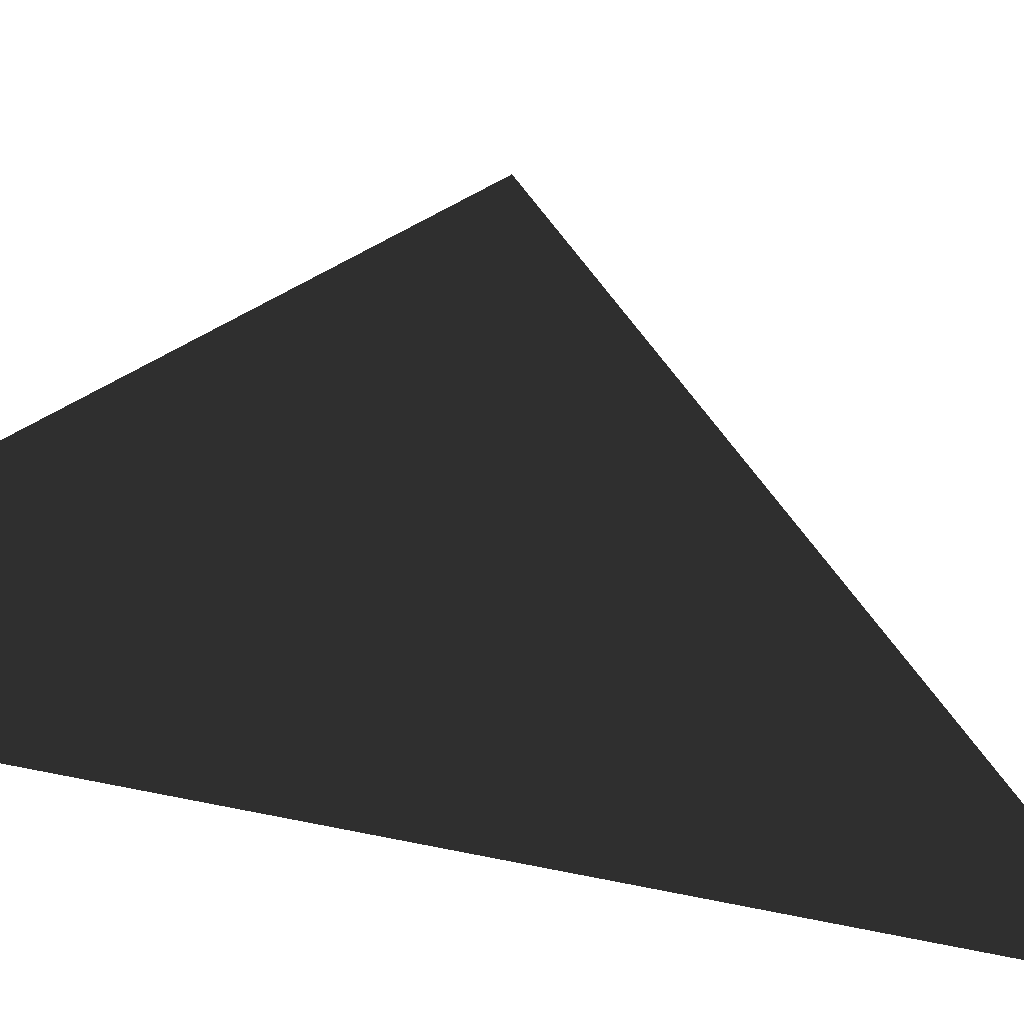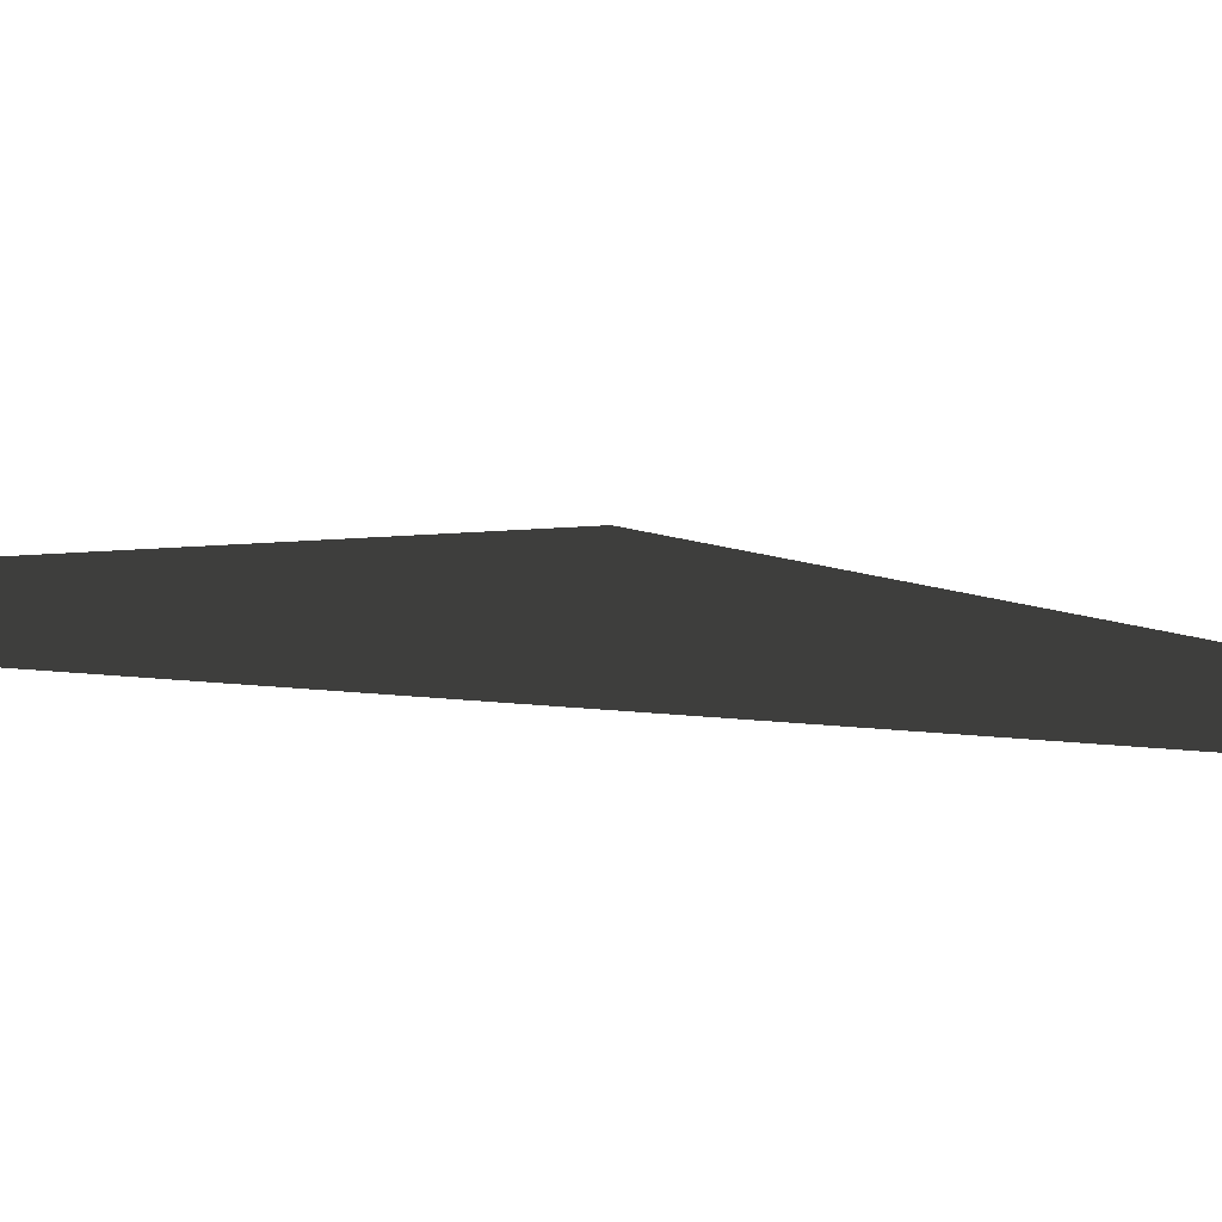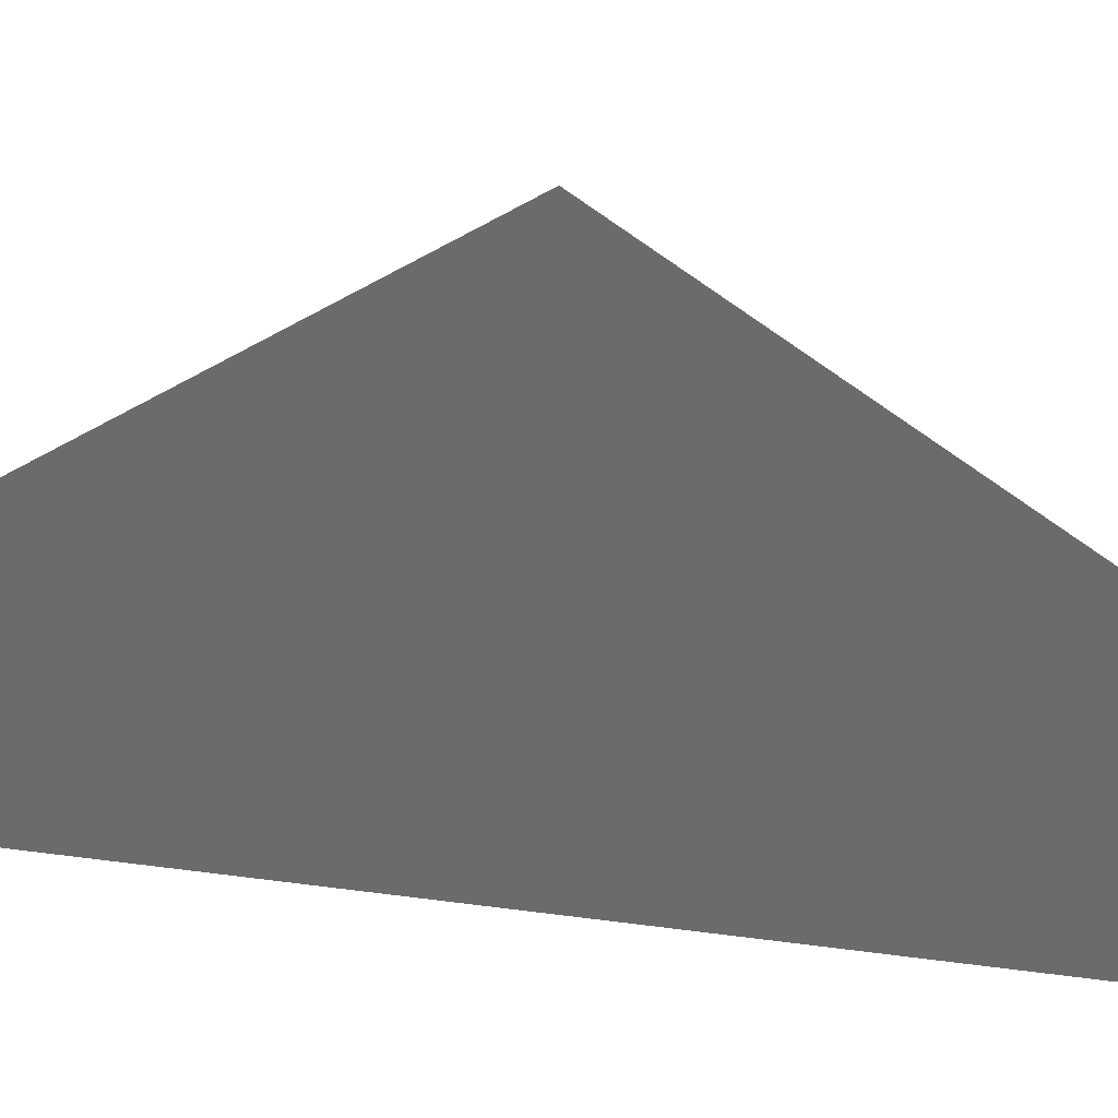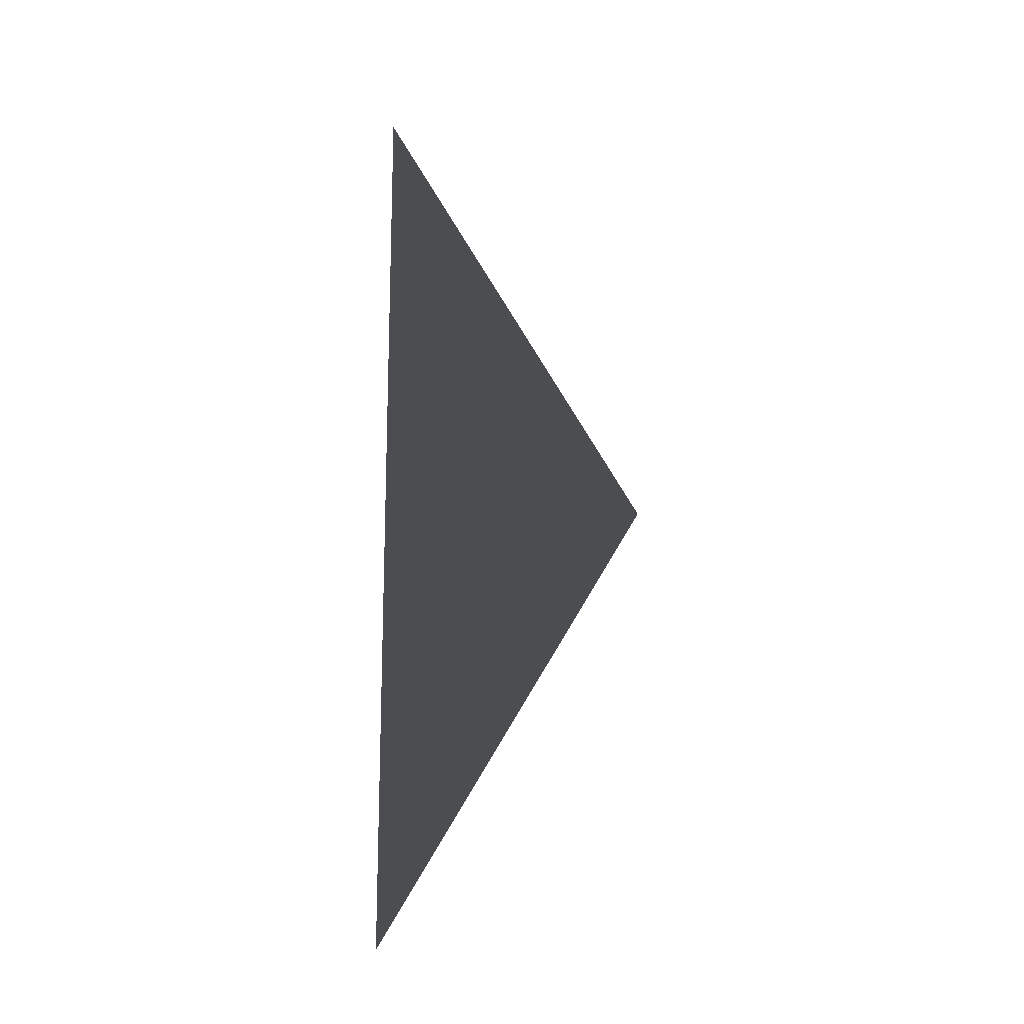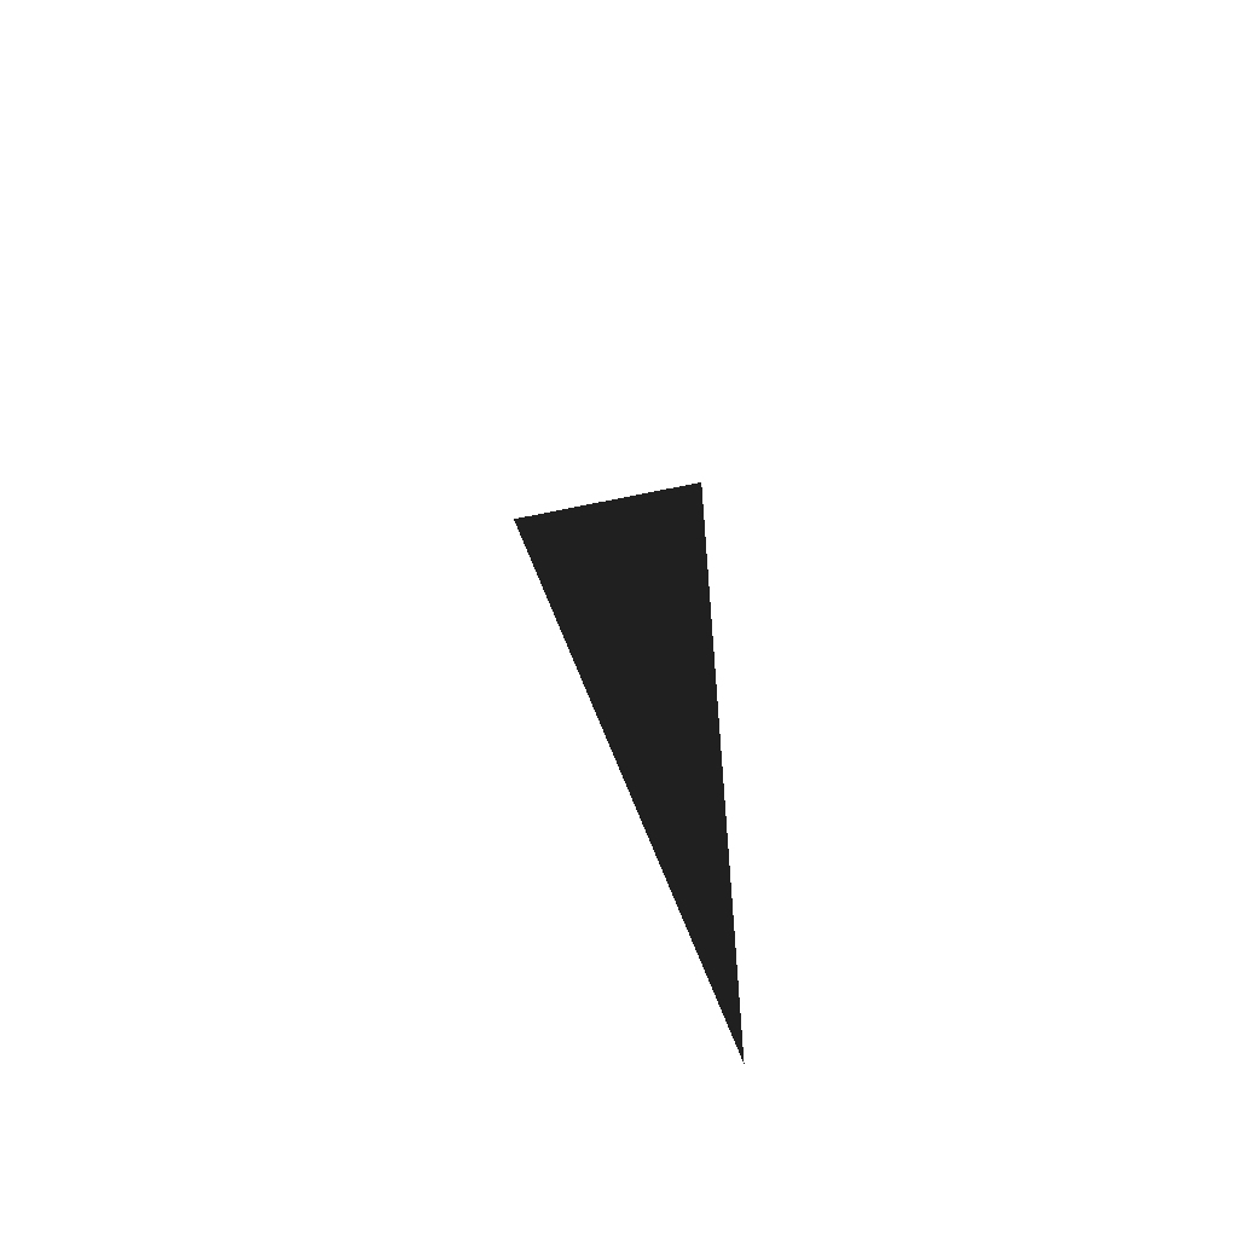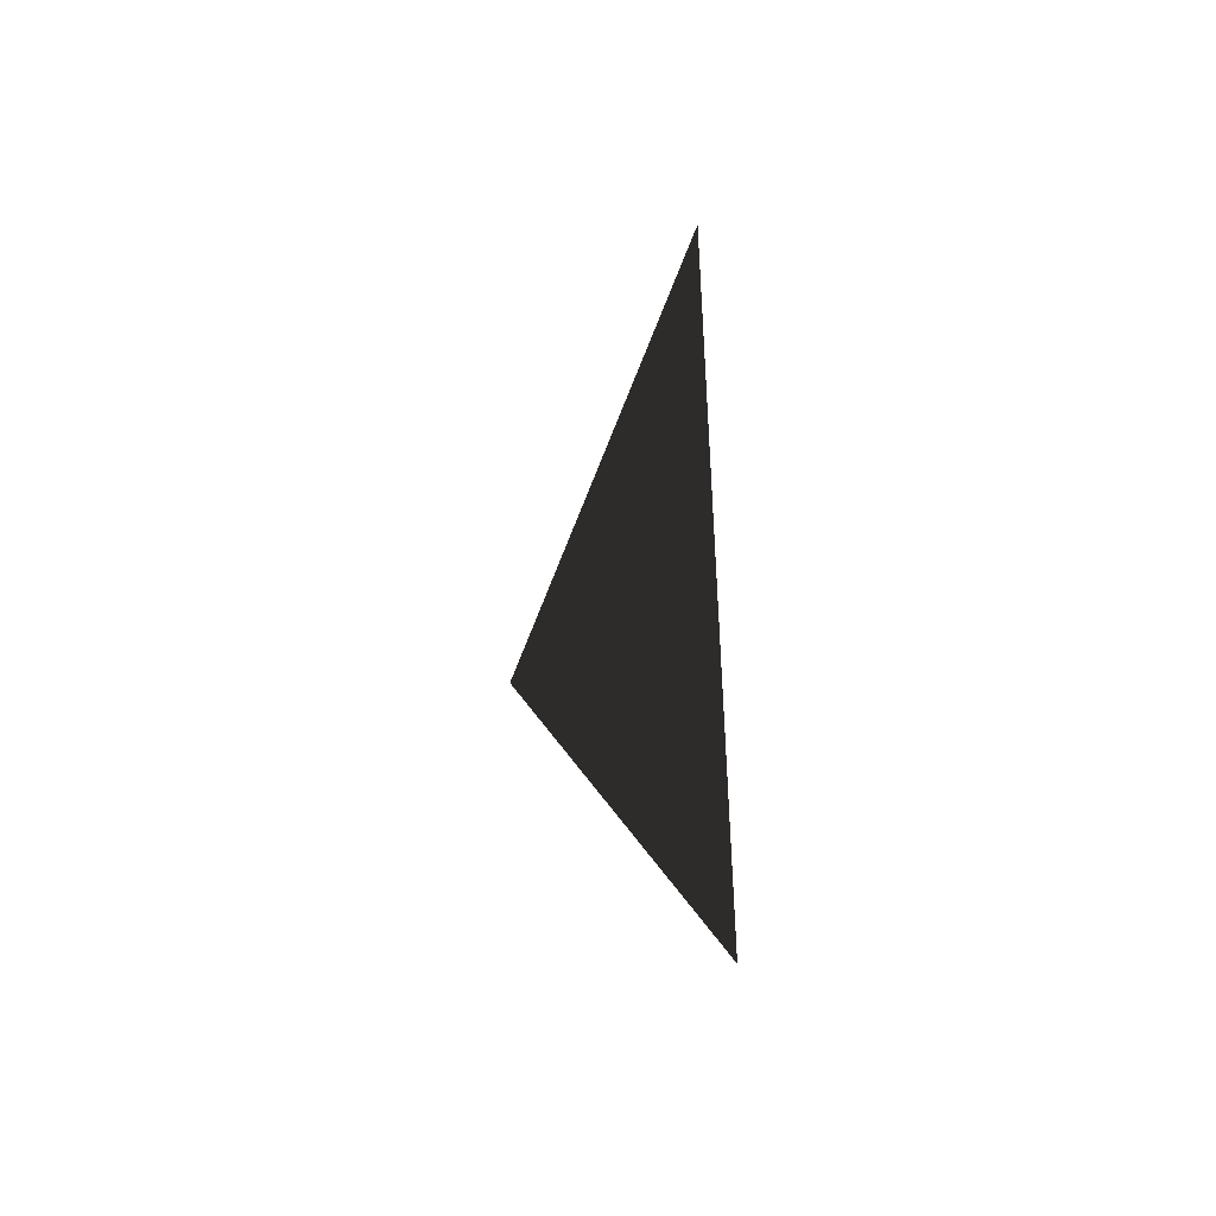
<metadata>
{"format":"obj","ext":"obj","renderer":"f3d","projection":"perspective","resolution":1024,"background":"white","views":[{"elev":-13.6,"azim":40.5,"up":"+Y"},{"elev":-77.4,"azim":-94.1,"up":"+Y"},{"elev":19.2,"azim":107.0,"up":"+Y"},{"elev":-16.1,"azim":86.8,"up":"+Z"},{"elev":-58.7,"azim":-138.0,"up":"+Z"},{"elev":-44.8,"azim":-42.7,"up":"+Z"}]}
</metadata>
<code>
v 2.676e-06 2.5 -0.2031
v 3.151e-06 2.5 1.078e-05
v 3.151e-06 2.621 2.127e-05
v 3.166e-06 5.3 4.5
v 3.181e-06 2.5 9
v 3.181e-06 2.621 9
v 3.656e-06 2.5 9.203
g roof01_9m_endL_A_10959_920
f 1 3 2
f 2 3 4
f 2 4 5
f 4 6 5
f 7 5 6

</code>
